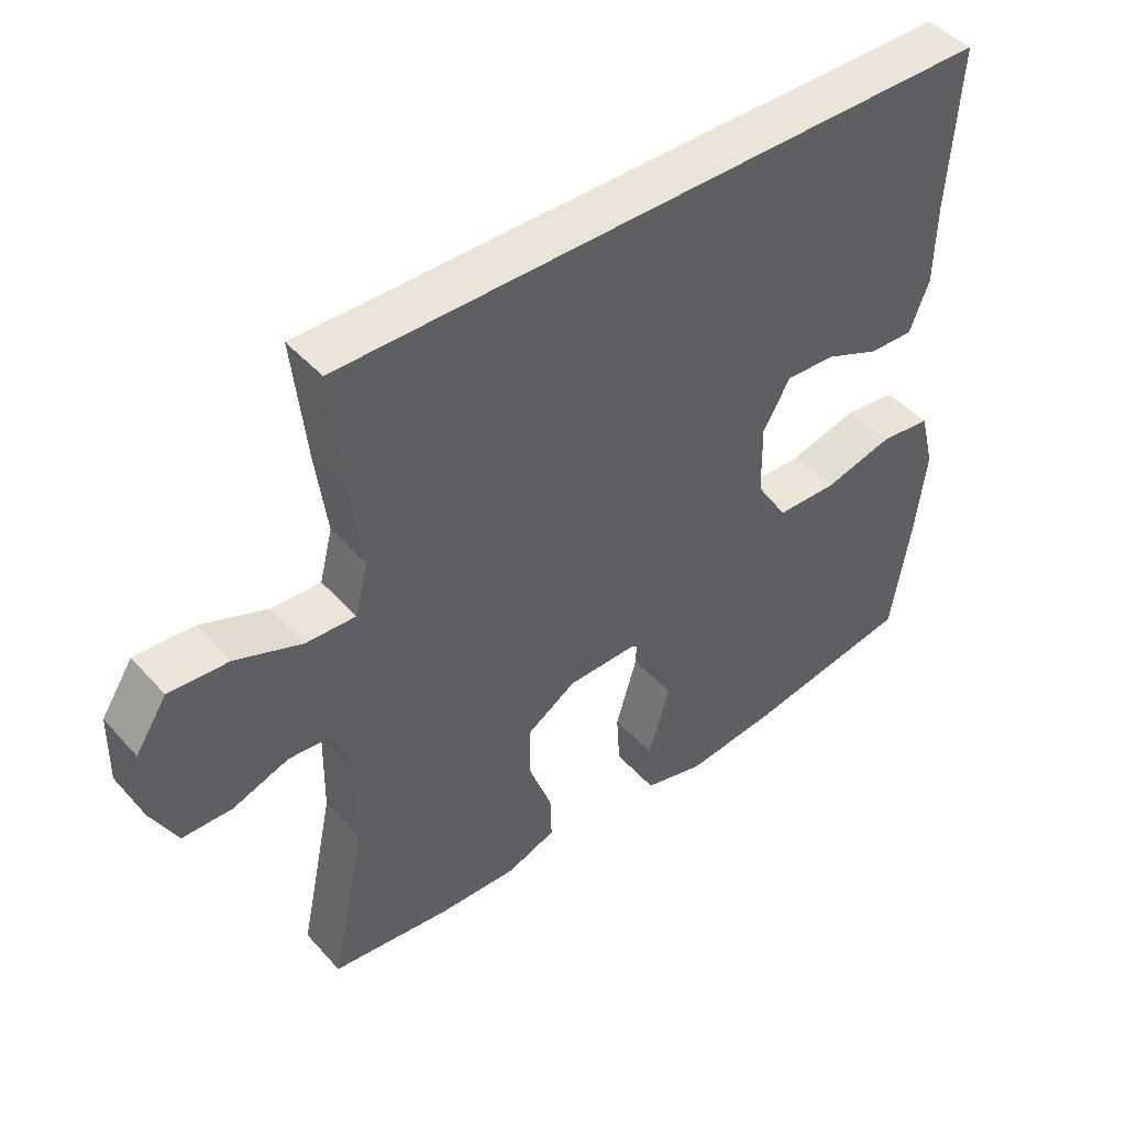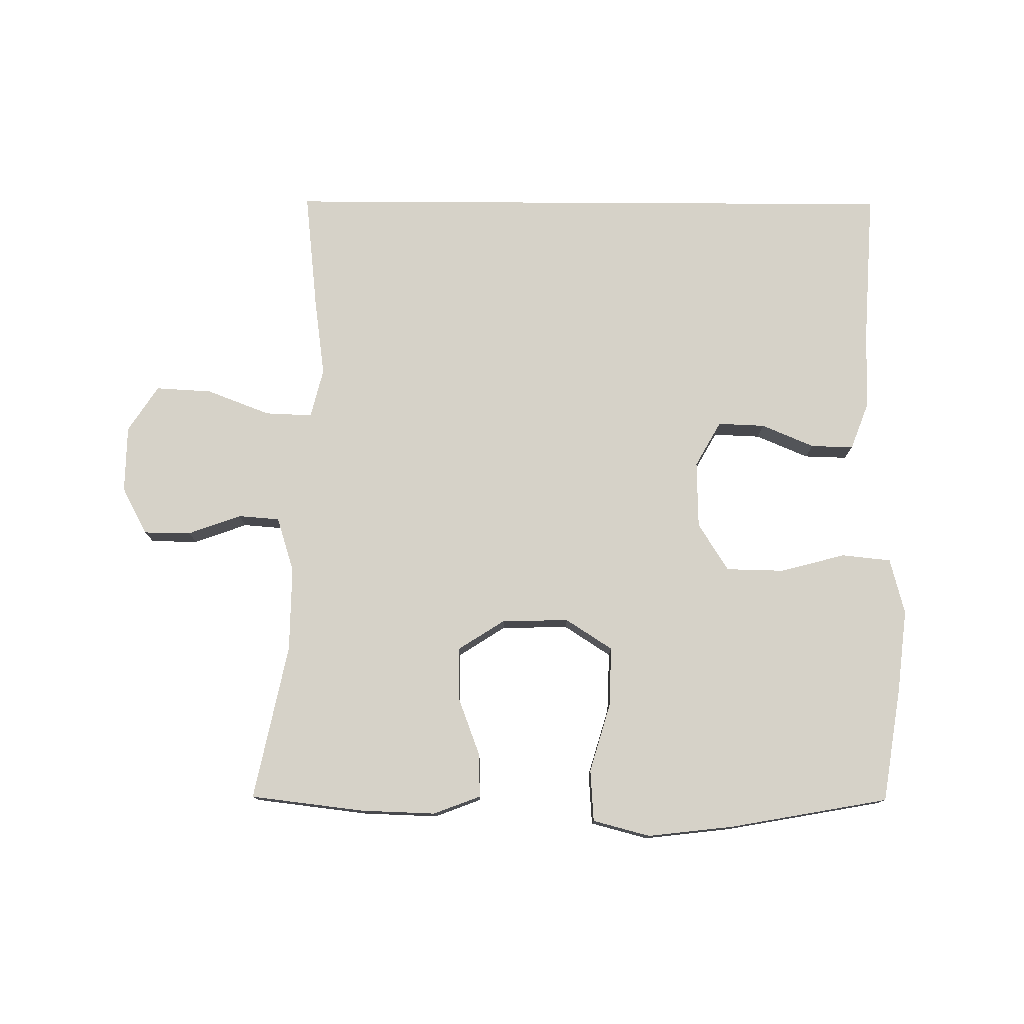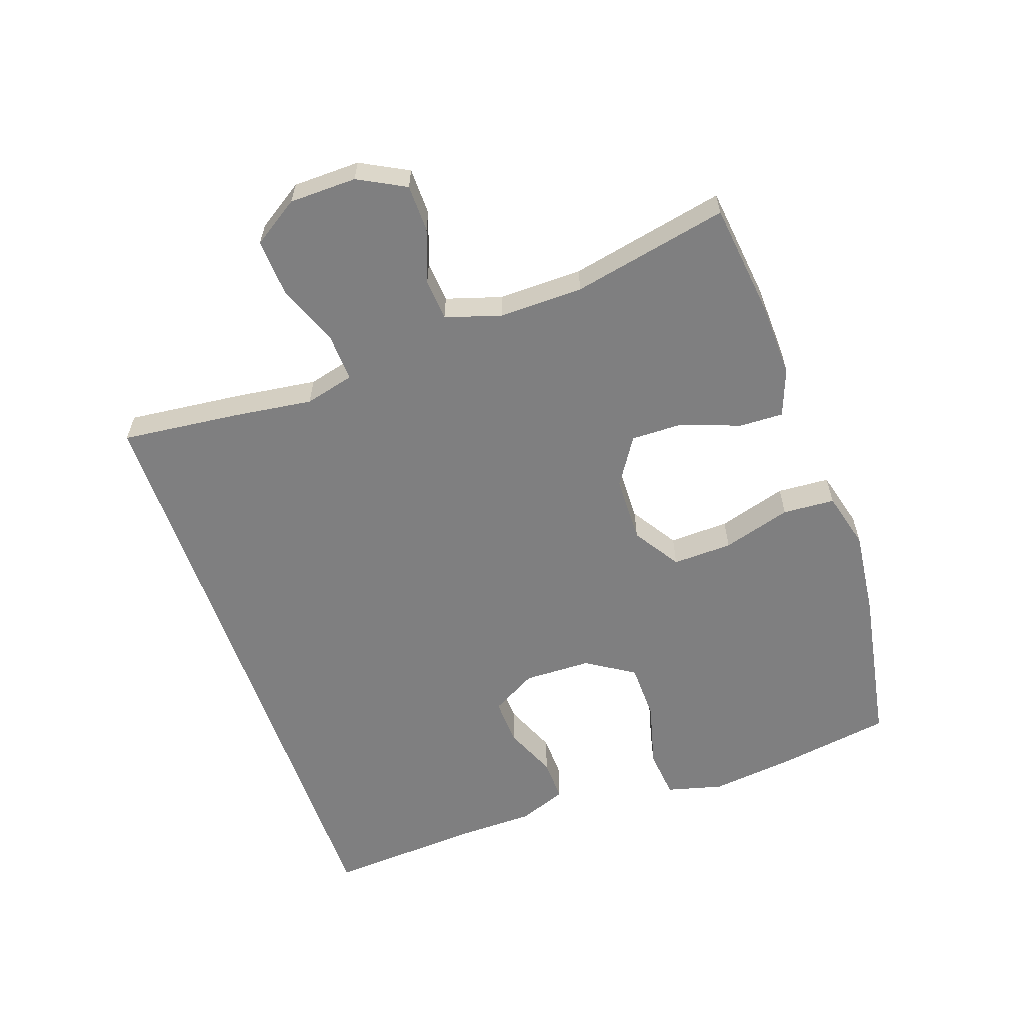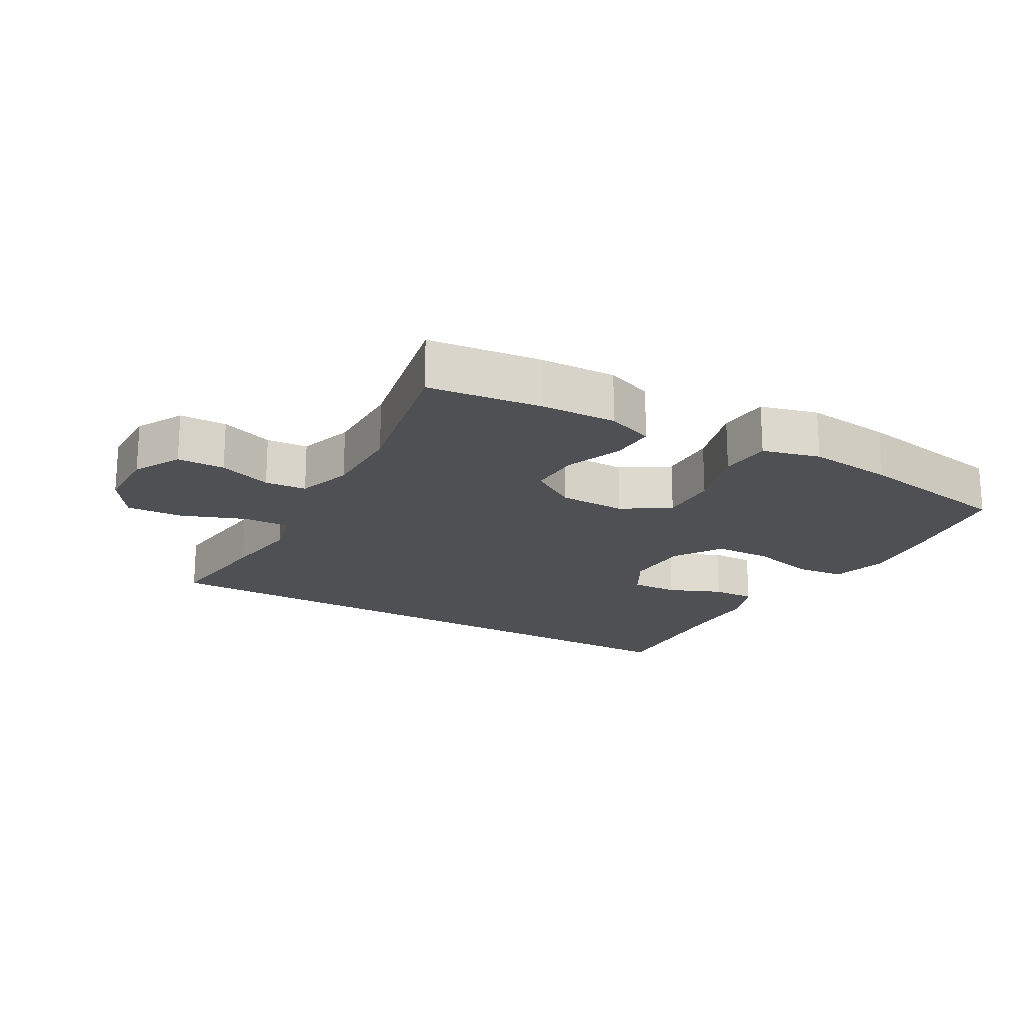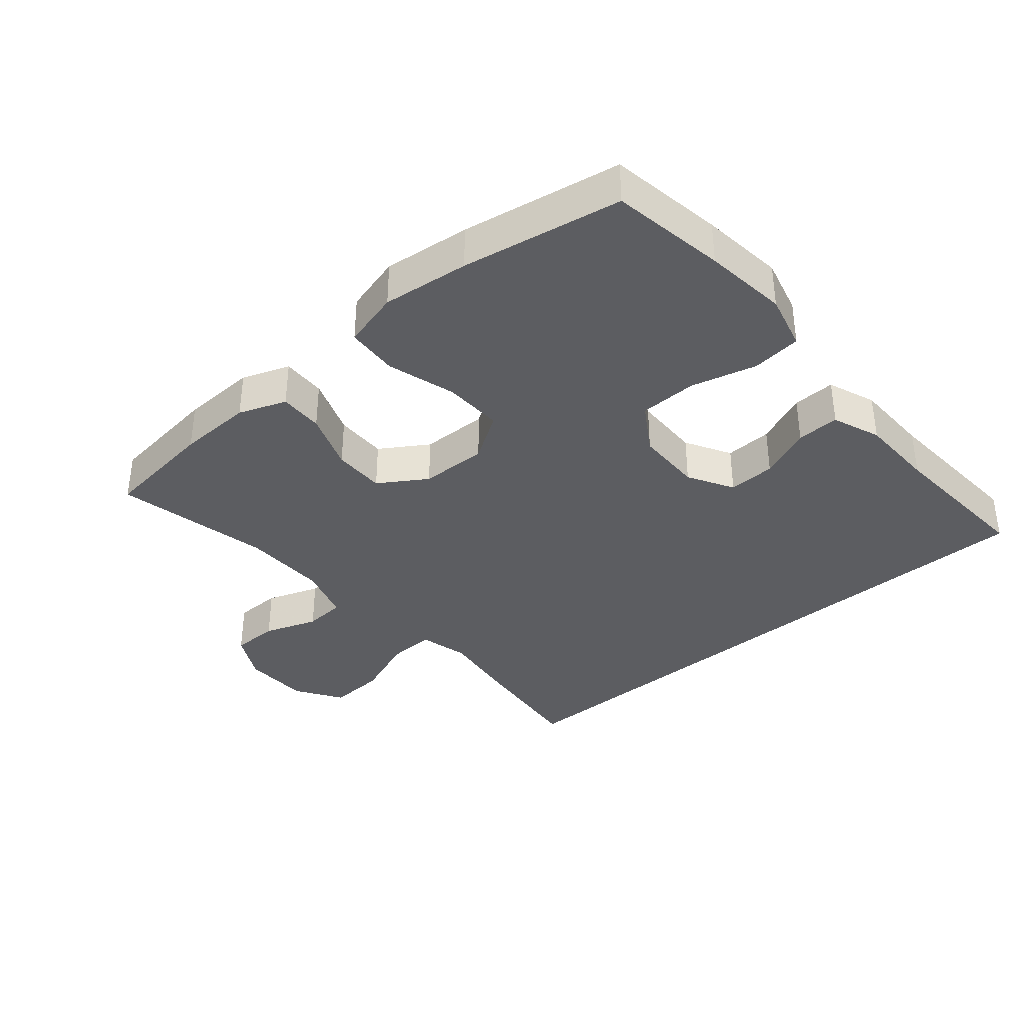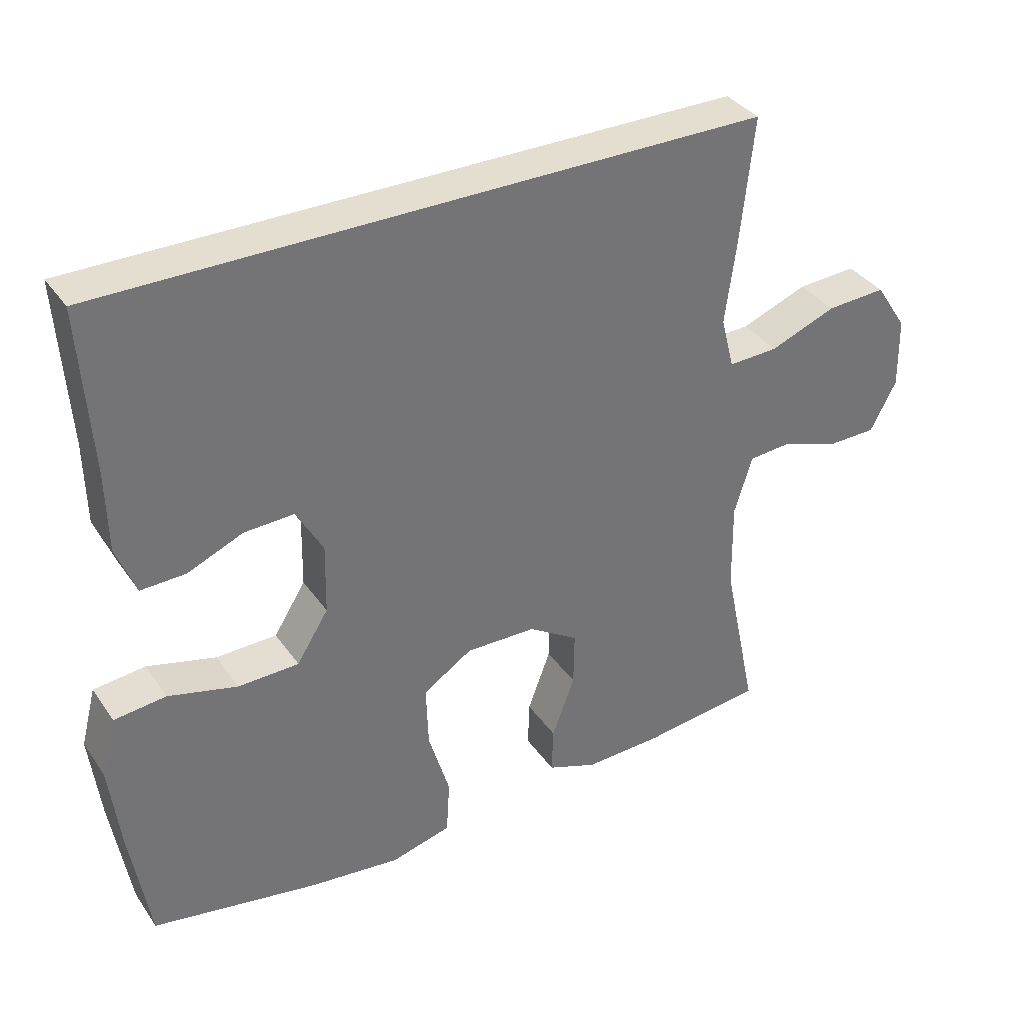
<metadata>
{"format":"obj","ext":"obj","renderer":"f3d","projection":"perspective","resolution":1024,"background":"white","views":[{"elev":45.5,"azim":141.0,"up":"+Z"},{"elev":77.5,"azim":-179.7,"up":"+Y"},{"elev":-59.7,"azim":109.1,"up":"+Y"},{"elev":-19.2,"azim":150.0,"up":"+Y"},{"elev":-36.6,"azim":-139.6,"up":"+Y"},{"elev":35.9,"azim":-30.2,"up":"+Z"}]}
</metadata>
<code>
v 0.5 0.07 -0.5
v 0.327 0.07 -0.521
v 0.213 0.07 -0.525
v 0.141 0.07 -0.498
v 0.143 0.07 -0.431
v 0.176 0.07 -0.342
v 0.177 0.07 -0.263
v 0.105 0.07 -0.217
v 0.003 0.07 -0.215
v -0.068 0.07 -0.261
v -0.065 0.07 -0.352
v -0.034 0.07 -0.456
v -0.039 0.07 -0.535
v -0.126 0.07 -0.558
v -0.258 0.07 -0.543
v -0.5 0.07 -0.5
v -0.528 0.07 -0.326
v -0.543 0.07 -0.199
v -0.521 0.07 -0.114
v -0.446 0.07 -0.106
v -0.346 0.07 -0.132
v -0.258 0.07 -0.13
v -0.212 0.07 -0.057
v -0.21 0.07 0.045
v -0.249 0.07 0.114
v -0.321 0.07 0.111
v -0.401 0.07 0.077
v -0.466 0.07 0.075
v -0.494 0.07 0.148
v -0.496 0.07 0.265
v -0.511 0.07 0.5
v 0.442 0.07 0.5
v 0.423 0.07 0.321
v 0.407 0.07 0.2
v 0.426 0.07 0.125
v 0.498 0.07 0.128
v 0.594 0.07 0.165
v 0.68 0.07 0.17
v 0.726 0.07 0.1
v 0.728 0.07 -0.002
v 0.69 0.07 -0.074
v 0.618 0.07 -0.075
v 0.537 0.07 -0.046
v 0.474 0.07 -0.051
v 0.448 0.07 -0.135
v 0.45 0.07 -0.263
v 0.5 0 -0.5
v 0.327 0 -0.521
v 0.213 0 -0.525
v 0.141 0 -0.498
v 0.143 0 -0.431
v 0.176 0 -0.342
v 0.177 0 -0.263
v 0.105 0 -0.217
v 0.003 0 -0.215
v -0.068 0 -0.261
v -0.065 0 -0.352
v -0.034 0 -0.456
v -0.039 0 -0.535
v -0.126 0 -0.558
v -0.258 0 -0.543
v -0.5 0 -0.5
v -0.528 0 -0.326
v -0.543 0 -0.199
v -0.521 0 -0.114
v -0.446 0 -0.106
v -0.346 0 -0.132
v -0.258 0 -0.13
v -0.212 0 -0.057
v -0.21 0 0.045
v -0.249 0 0.114
v -0.321 0 0.111
v -0.401 0 0.077
v -0.466 0 0.075
v -0.494 0 0.148
v -0.496 0 0.265
v -0.511 0 0.5
v 0.442 0 0.5
v 0.423 0 0.321
v 0.407 0 0.2
v 0.426 0 0.125
v 0.498 0 0.128
v 0.594 0 0.165
v 0.68 0 0.17
v 0.726 0 0.1
v 0.728 0 -0.002
v 0.69 0 -0.074
v 0.618 0 -0.075
v 0.537 0 -0.046
v 0.474 0 -0.051
v 0.448 0 -0.135
v 0.45 0 -0.263
f 41 42 43
f 40 41 43
f 39 40 43
f 38 39 43
f 37 38 43
f 36 37 43
f 35 36 43 44
f 32 33 34
f 31 32 34
f 30 31 34
f 30 34 35
f 28 29 30
f 27 28 30
f 26 27 30
f 25 26 30
f 35 44 45
f 30 35 45
f 25 30 45
f 19 20 21
f 18 19 21
f 17 18 21
f 16 17 21
f 15 16 21
f 14 15 21
f 13 14 21
f 12 13 21
f 11 12 21
f 10 11 21 22
f 9 10 22 23
f 4 5 6
f 3 4 6
f 2 3 6
f 1 2 6
f 46 1 6
f 46 6 7
f 46 7 8
f 45 46 8
f 25 45 8
f 24 25 8
f 8 9 23 24
f 89 88 87
f 89 87 86
f 89 86 85
f 89 85 84
f 89 84 83
f 89 83 82
f 90 89 82 81
f 80 79 78
f 80 78 77
f 80 77 76
f 81 80 76
f 76 75 74
f 76 74 73
f 76 73 72
f 76 72 71
f 91 90 81
f 91 81 76
f 91 76 71
f 67 66 65
f 67 65 64
f 67 64 63
f 67 63 62
f 67 62 61
f 67 61 60
f 67 60 59
f 67 59 58
f 67 58 57
f 68 67 57 56
f 69 68 56 55
f 52 51 50
f 52 50 49
f 52 49 48
f 52 48 47
f 52 47 92
f 53 52 92
f 54 53 92
f 54 92 91
f 54 91 71
f 54 71 70
f 70 69 55 54
f 1 47 48 2
f 2 48 49 3
f 3 49 50 4
f 4 50 51 5
f 5 51 52 6
f 6 52 53 7
f 7 53 54 8
f 8 54 55 9
f 9 55 56 10
f 10 56 57 11
f 11 57 58 12
f 12 58 59 13
f 13 59 60 14
f 14 60 61 15
f 15 61 62 16
f 16 62 63 17
f 17 63 64 18
f 18 64 65 19
f 19 65 66 20
f 20 66 67 21
f 21 67 68 22
f 22 68 69 23
f 23 69 70 24
f 24 70 71 25
f 25 71 72 26
f 26 72 73 27
f 27 73 74 28
f 28 74 75 29
f 29 75 76 30
f 30 76 77 31
f 31 77 78 32
f 32 78 79 33
f 33 79 80 34
f 34 80 81 35
f 35 81 82 36
f 36 82 83 37
f 37 83 84 38
f 38 84 85 39
f 39 85 86 40
f 40 86 87 41
f 41 87 88 42
f 42 88 89 43
f 43 89 90 44
f 44 90 91 45
f 45 91 92 46
f 46 92 47 1

</code>
